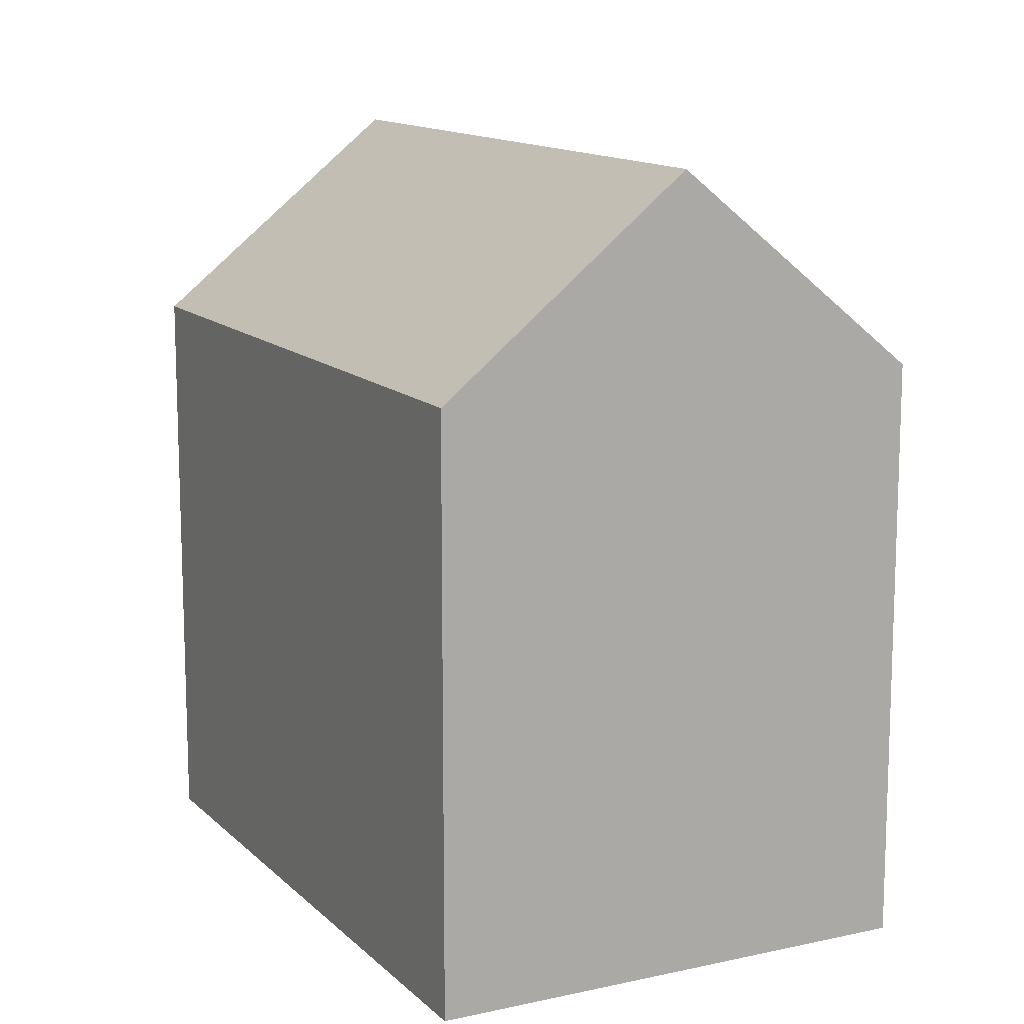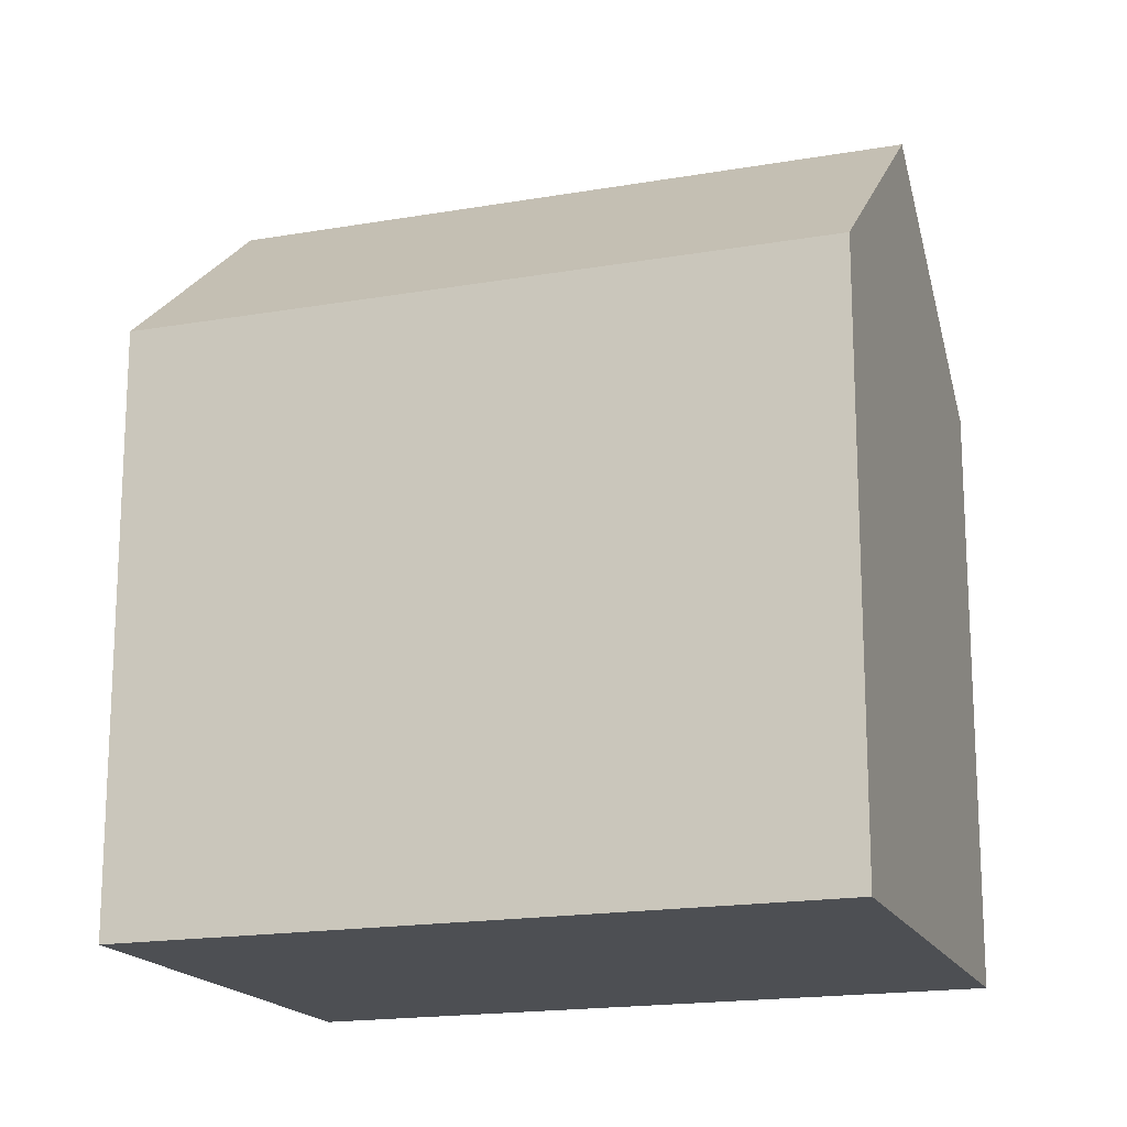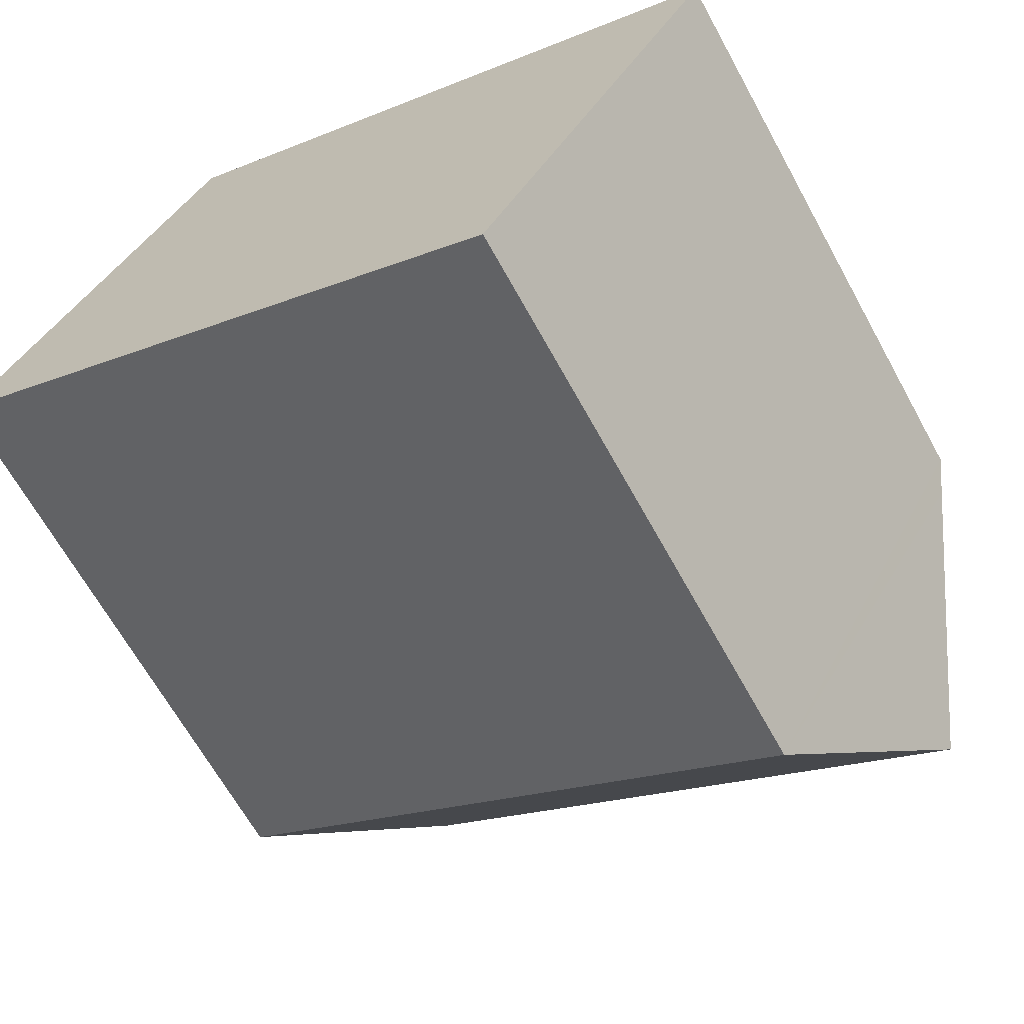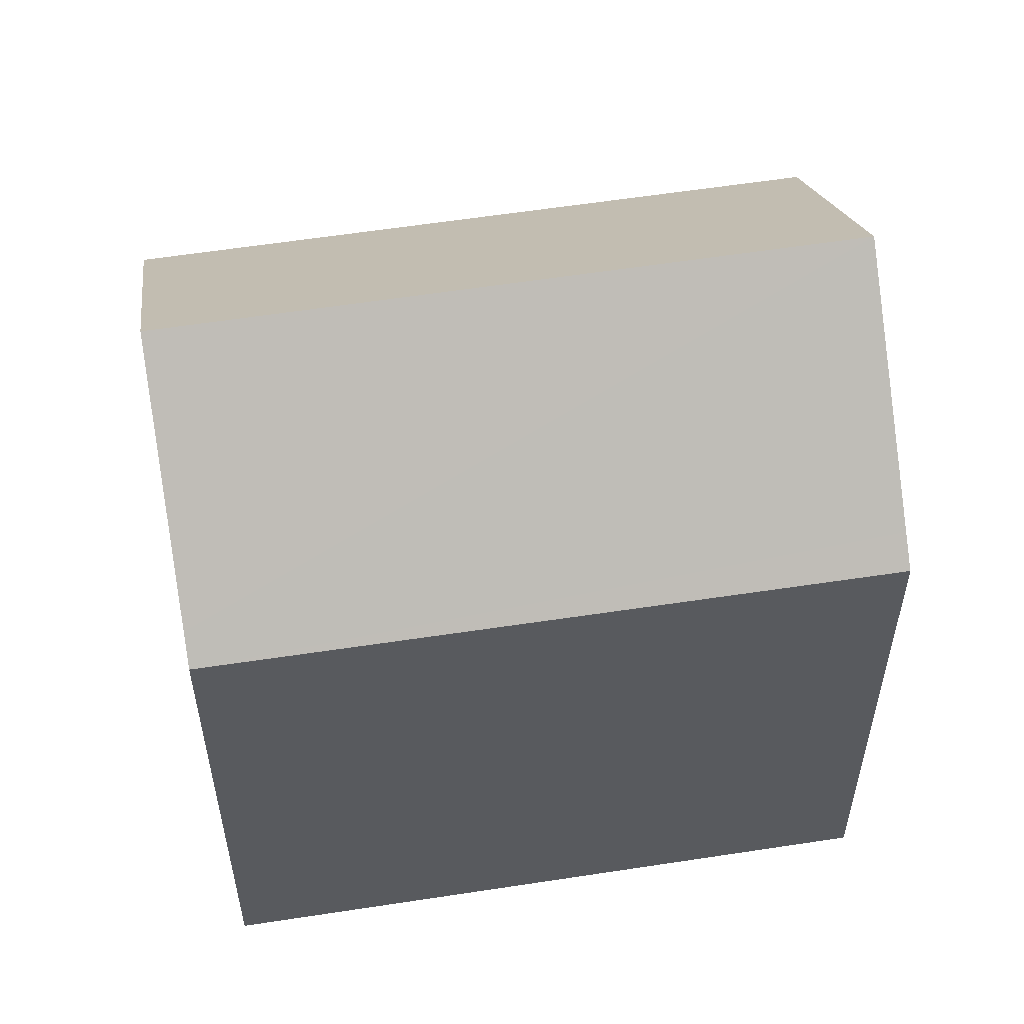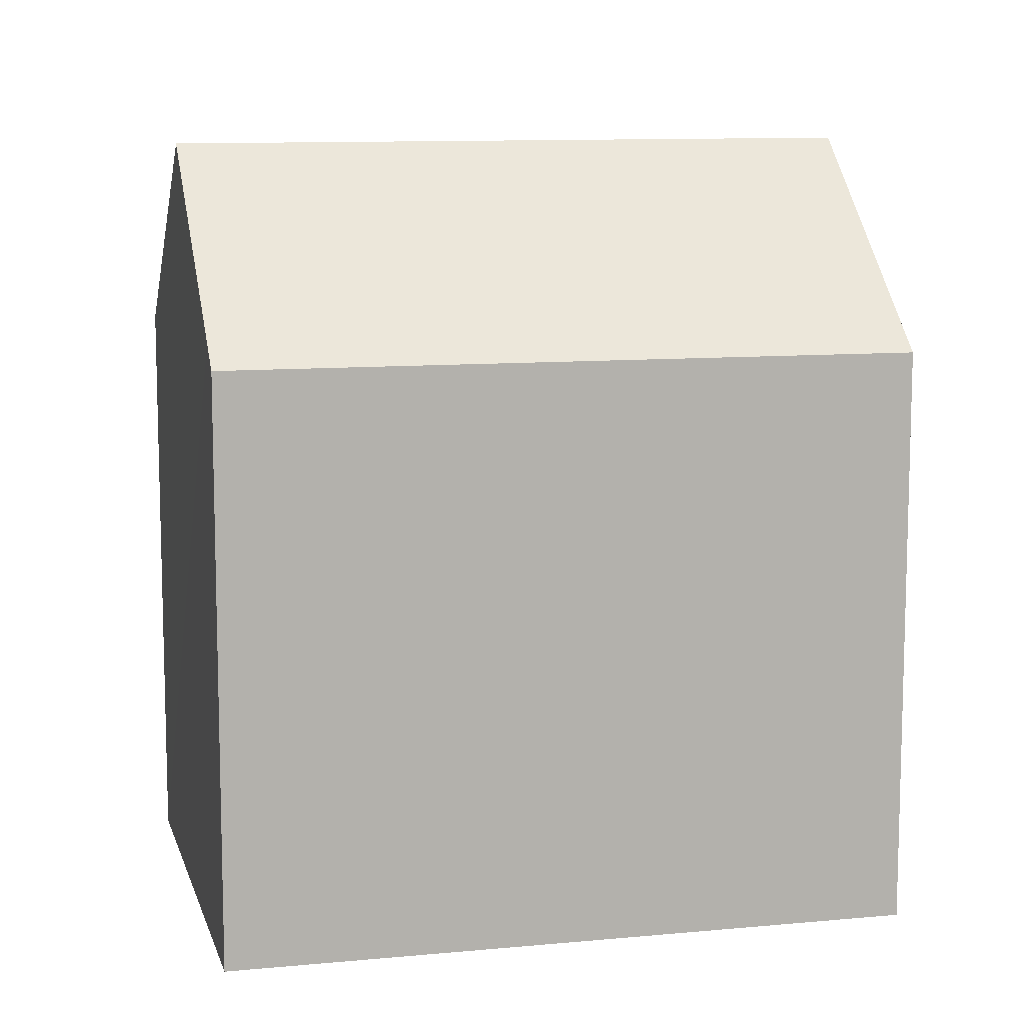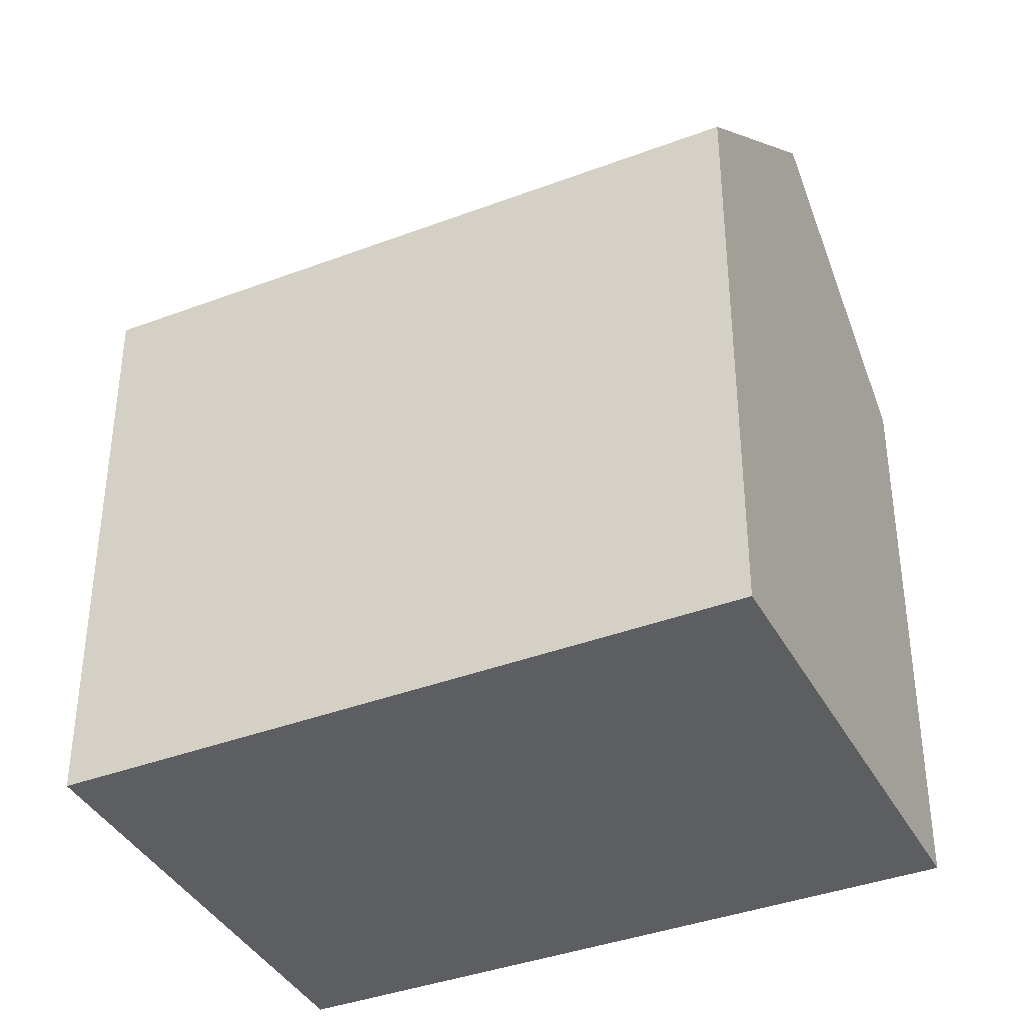
<metadata>
{"format":"obj","ext":"obj","renderer":"f3d","projection":"perspective","resolution":1024,"background":"white","views":[{"elev":13.0,"azim":-88.4,"up":"+Y"},{"elev":-17.6,"azim":-132.4,"up":"+Y"},{"elev":-65.9,"azim":28.8,"up":"+Z"},{"elev":56.8,"azim":19.3,"up":"+Y"},{"elev":10.5,"azim":14.9,"up":"+Y"},{"elev":-38.6,"azim":54.1,"up":"+Y"}]}
</metadata>
<code>
v  2.766 18.07 5.038
v  5.204 13.46 -2.843
v  0 13.46 8.242e-16
v  16.83 18.07 -2.645
v  8.998 13.46 -4.916
v  14.1 13.46 -7.703
v  5.21 14 9.49
v  5.521 13.48 10.06
v  19.26 13.98 1.846
v  19.58 13.43 2.447
v  14.1 4.717e-16 -7.703
v  5.204 1.741e-16 -2.843
v  0 0 0
v  8.998 3.01e-16 -4.916
v  5.521 -6.159e-16 10.06
v  2.766 -3.085e-16 5.038
v  5.21 -5.811e-16 9.49
v  19.58 -1.498e-16 2.447
v  19.26 -1.13e-16 1.846
v  16.83 1.62e-16 -2.645
g defaultobject
f 1 2 3
f 2 1 4
f 2 4 5
f 5 4 6
f 7 4 1
f 4 7 8
f 4 8 9
f 9 8 10
f 11 5 6
f 5 11 2
f 2 11 3
f 3 11 12
f 3 12 13
f 12 11 14
f 13 1 3
f 1 13 7
f 7 13 8
f 8 13 15
f 15 13 16
f 15 16 17
f 15 10 8
f 10 15 18
f 9 6 4
f 6 9 10
f 6 10 18
f 6 18 19
f 6 19 11
f 11 19 20
f 12 16 13
f 16 12 17
f 17 12 14
f 17 14 15
f 15 14 18
f 18 14 19
f 19 14 20
f 20 14 11

</code>
